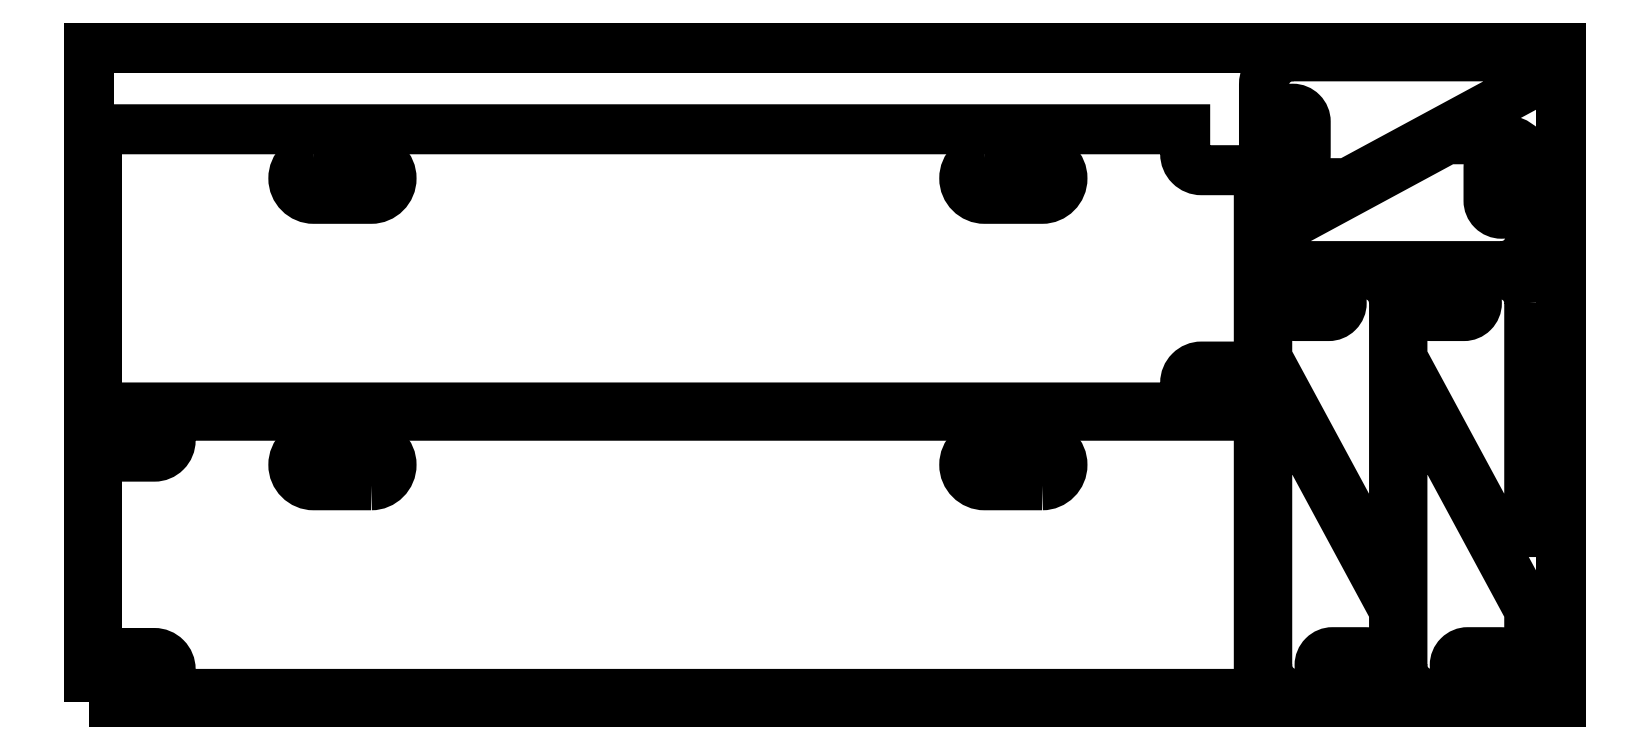
<metadata>
{"format":"dxf","ext":"dxf","renderer":"ezdxf+matplotlib","layout":"modelspace","background":"white","min_lineweight":24,"dpi":150}
</metadata>
<code>
0
SECTION
2
ENTITIES
0
POLYLINE
8
0
10
0
20
0
39
0
70
1
66
1
0
VERTEX
8
0
10
0
20
0
42
-0
0
VERTEX
8
0
10
1800
20
0
42
-0
0
VERTEX
8
0
10
1800
20
800
42
-0
0
VERTEX
8
0
10
0
20
800
42
-0
0
SEQEND
0
POLYLINE
8
0
10
0
20
0
39
0
70
1
66
1
0
VERTEX
8
0
10
100.2
20
350.2
42
-0
0
VERTEX
8
0
10
1430
20
350.2
42
-0
0
VERTEX
8
0
10
1430
20
10.22
42
-0
0
VERTEX
8
0
10
100.2
20
10.22
42
-0
0
VERTEX
8
0
10
100.2
20
40.22
42
0.4142
0
VERTEX
8
0
10
80.22
20
60.22
42
-0
0
VERTEX
8
0
10
10.22
20
60.22
42
-0
0
VERTEX
8
0
10
10.22
20
300.2
42
-0
0
VERTEX
8
0
10
80.22
20
300.2
42
0.4142
0
VERTEX
8
0
10
100.2
20
320.2
42
-0
0
SEQEND
0
POLYLINE
8
0
10
0
20
0
39
0
70
1
66
1
0
VERTEX
8
0
10
345.2
20
265.2
42
1
0
VERTEX
8
0
10
345.2
20
315.2
42
0
0
VERTEX
8
0
10
275.2
20
315.2
42
1
0
VERTEX
8
0
10
275.2
20
265.2
42
0
0
SEQEND
0
POLYLINE
8
0
10
0
20
0
39
0
70
1
66
1
0
VERTEX
8
0
10
1165
20
265.2
42
1
0
VERTEX
8
0
10
1165
20
315.2
42
0
0
VERTEX
8
0
10
1095
20
315.2
42
1
0
VERTEX
8
0
10
1095
20
265.2
42
0
0
SEQEND
0
POLYLINE
8
0
10
0
20
0
39
0
70
1
66
1
0
VERTEX
8
0
10
10.22
20
360.3
42
-0
0
VERTEX
8
0
10
10.22
20
700.3
42
-0
0
VERTEX
8
0
10
1340
20
700.3
42
-0
0
VERTEX
8
0
10
1340
20
670.3
42
0.4142
0
VERTEX
8
0
10
1360
20
650.3
42
-0
0
VERTEX
8
0
10
1430
20
650.3
42
-0
0
VERTEX
8
0
10
1430
20
410.3
42
-0
0
VERTEX
8
0
10
1360
20
410.3
42
0.4142
0
VERTEX
8
0
10
1340
20
390.3
42
-0
0
VERTEX
8
0
10
1340
20
360.3
42
-0
0
SEQEND
0
POLYLINE
8
0
10
0
20
0
39
0
70
1
66
1
0
VERTEX
8
0
10
275.2
20
665.3
42
1
0
VERTEX
8
0
10
275.2
20
615.3
42
0
0
VERTEX
8
0
10
345.2
20
615.3
42
1
0
VERTEX
8
0
10
345.2
20
665.3
42
0
0
SEQEND
0
POLYLINE
8
0
10
0
20
0
39
0
70
1
66
1
0
VERTEX
8
0
10
1095
20
665.3
42
1
0
VERTEX
8
0
10
1095
20
615.3
42
0
0
VERTEX
8
0
10
1165
20
615.3
42
1
0
VERTEX
8
0
10
1165
20
665.3
42
0
0
SEQEND
0
POLYLINE
8
0
10
0
20
0
39
0
70
1
66
1
0
VERTEX
8
0
10
1596
20
488
42
-0
0
VERTEX
8
0
10
1596
20
208
42
-0
0
VERTEX
8
0
10
1556
20
208
42
-0
0
VERTEX
8
0
10
1440
20
421
42
0
0
VERTEX
8
0
10
1440
20
488
42
-0.4142
0
VERTEX
8
0
10
1476
20
523
42
0
0
VERTEX
8
0
10
1560
20
523
42
-0.4142
0
SEQEND
0
POLYLINE
8
0
10
0
20
0
39
0
70
1
66
1
0
VERTEX
8
0
10
1516
20
504
42
-0
0
VERTEX
8
0
10
1476
20
504
42
0.4142
0
VERTEX
8
0
10
1460
20
488
42
0.4142
0
VERTEX
8
0
10
1476
20
472
42
0
0
VERTEX
8
0
10
1516
20
472
42
0.4142
0
VERTEX
8
0
10
1532
20
488
42
0.4142
0
SEQEND
0
POLYLINE
8
0
10
0
20
0
39
0
70
1
66
1
0
VERTEX
8
0
10
1440
20
45.22
42
-0
0
VERTEX
8
0
10
1440
20
325.2
42
-0
0
VERTEX
8
0
10
1480
20
325.2
42
-0
0
VERTEX
8
0
10
1595
20
112.2
42
0
0
VERTEX
8
0
10
1595
20
45.22
42
-0.4142
0
VERTEX
8
0
10
1560
20
10.22
42
0
0
VERTEX
8
0
10
1475
20
10.22
42
-0.4142
0
SEQEND
0
POLYLINE
8
0
10
0
20
0
39
0
70
1
66
1
0
VERTEX
8
0
10
1520
20
29.22
42
-0
0
VERTEX
8
0
10
1560
20
29.22
42
0.4142
0
VERTEX
8
0
10
1576
20
45.22
42
0.4142
0
VERTEX
8
0
10
1560
20
61.22
42
0
0
VERTEX
8
0
10
1520
20
61.22
42
0.4142
0
VERTEX
8
0
10
1504
20
45.22
42
0.4142
0
SEQEND
0
POLYLINE
8
0
10
0
20
0
39
0
70
1
66
1
0
VERTEX
8
0
10
1761
20
488
42
-0
0
VERTEX
8
0
10
1761
20
208
42
-0
0
VERTEX
8
0
10
1721
20
208
42
-0
0
VERTEX
8
0
10
1606
20
421
42
0
0
VERTEX
8
0
10
1606
20
488
42
-0.4142
0
VERTEX
8
0
10
1641
20
523
42
0
0
VERTEX
8
0
10
1726
20
523
42
-0.4142
0
SEQEND
0
POLYLINE
8
0
10
0
20
0
39
0
70
1
66
1
0
VERTEX
8
0
10
1681
20
504
42
-0
0
VERTEX
8
0
10
1641
20
504
42
0.4142
0
VERTEX
8
0
10
1625
20
488
42
0.4142
0
VERTEX
8
0
10
1641
20
472
42
0
0
VERTEX
8
0
10
1681
20
472
42
0.4142
0
VERTEX
8
0
10
1697
20
488
42
0.4142
0
SEQEND
0
POLYLINE
8
0
10
0
20
0
39
0
70
1
66
1
0
VERTEX
8
0
10
1606
20
45.22
42
-0
0
VERTEX
8
0
10
1606
20
325.2
42
-0
0
VERTEX
8
0
10
1646
20
325.2
42
-0
0
VERTEX
8
0
10
1761
20
112.2
42
0
0
VERTEX
8
0
10
1761
20
45.22
42
-0.4142
0
VERTEX
8
0
10
1726
20
10.22
42
0
0
VERTEX
8
0
10
1641
20
10.22
42
-0.4142
0
SEQEND
0
POLYLINE
8
0
10
0
20
0
39
0
70
1
66
1
0
VERTEX
8
0
10
1686
20
29.22
42
-0
0
VERTEX
8
0
10
1726
20
29.22
42
0.4142
0
VERTEX
8
0
10
1742
20
45.22
42
0.4142
0
VERTEX
8
0
10
1726
20
61.22
42
0
0
VERTEX
8
0
10
1686
20
61.22
42
0.4142
0
VERTEX
8
0
10
1670
20
45.22
42
0.4142
0
SEQEND
0
POLYLINE
8
0
10
0
20
0
39
0
70
1
66
1
0
VERTEX
8
0
10
1472
20
789.5
42
-0
0
VERTEX
8
0
10
1752
20
789.5
42
-0
0
VERTEX
8
0
10
1752
20
749.5
42
-0
0
VERTEX
8
0
10
1539
20
634.5
42
0
0
VERTEX
8
0
10
1472
20
634.5
42
-0.4142
0
VERTEX
8
0
10
1437
20
669.5
42
0
0
VERTEX
8
0
10
1437
20
754.5
42
-0.4142
0
SEQEND
0
POLYLINE
8
0
10
0
20
0
39
0
70
1
66
1
0
VERTEX
8
0
10
1456
20
709.5
42
-0
0
VERTEX
8
0
10
1456
20
669.5
42
0.4142
0
VERTEX
8
0
10
1472
20
653.5
42
0.4142
0
VERTEX
8
0
10
1488
20
669.5
42
0
0
VERTEX
8
0
10
1488
20
709.5
42
0.4142
0
VERTEX
8
0
10
1472
20
725.5
42
0.4142
0
SEQEND
0
POLYLINE
8
0
10
0
20
0
39
0
70
1
66
1
0
VERTEX
8
0
10
1727
20
533.1
42
-0
0
VERTEX
8
0
10
1447
20
533.1
42
-0
0
VERTEX
8
0
10
1447
20
573.1
42
-0
0
VERTEX
8
0
10
1660
20
688.1
42
0
0
VERTEX
8
0
10
1727
20
688.1
42
-0.4142
0
VERTEX
8
0
10
1762
20
653.1
42
0
0
VERTEX
8
0
10
1762
20
568.1
42
-0.4142
0
SEQEND
0
POLYLINE
8
0
10
0
20
0
39
0
70
1
66
1
0
VERTEX
8
0
10
1743
20
613.1
42
-0
0
VERTEX
8
0
10
1743
20
653.1
42
0.4142
0
VERTEX
8
0
10
1727
20
669.1
42
0.4142
0
VERTEX
8
0
10
1711
20
653.1
42
0
0
VERTEX
8
0
10
1711
20
613.1
42
0.4142
0
VERTEX
8
0
10
1727
20
597.1
42
0.4142
0
SEQEND
0
ENDSEC
0
EOF

</code>
